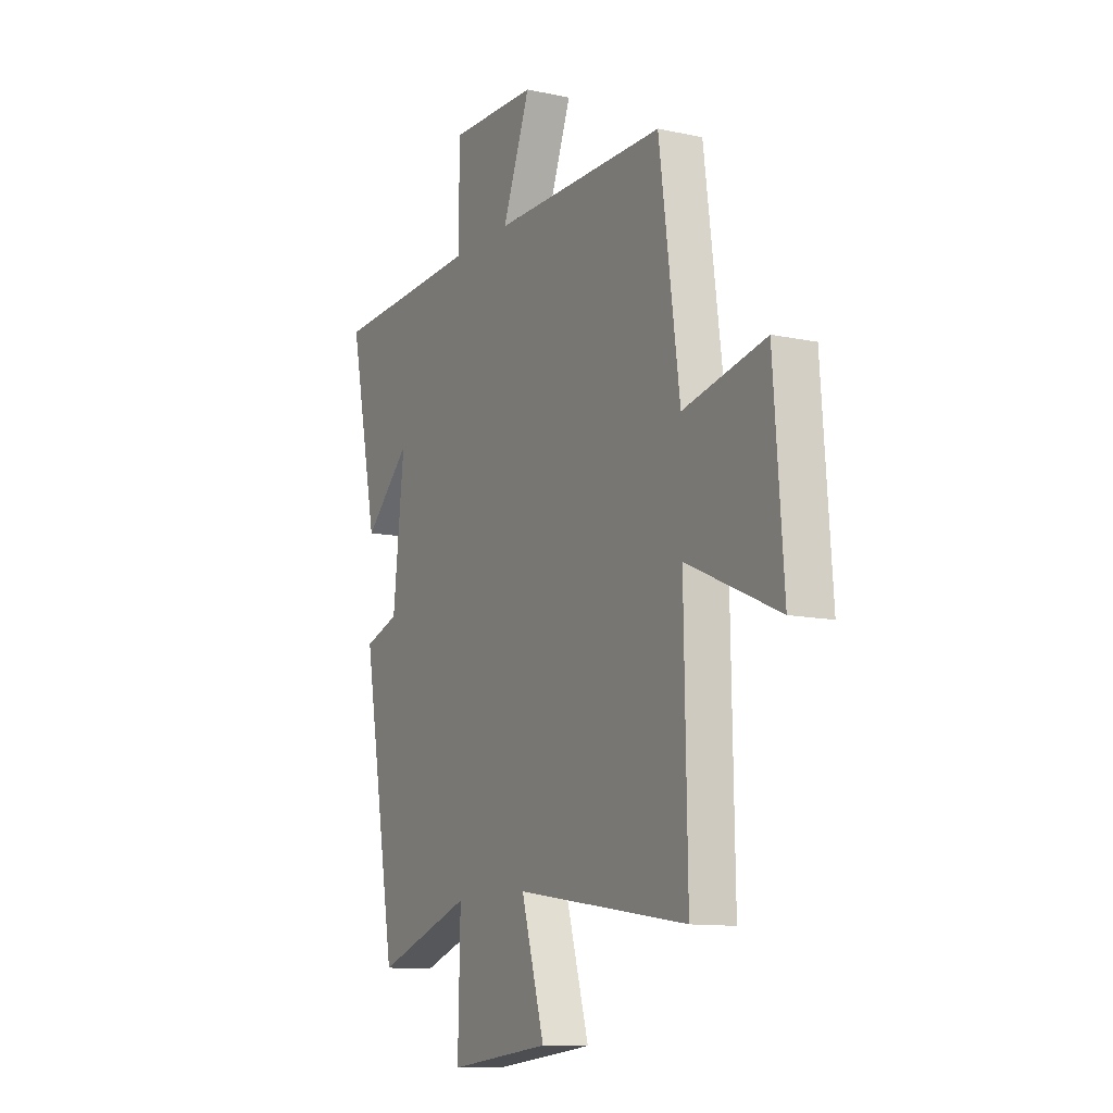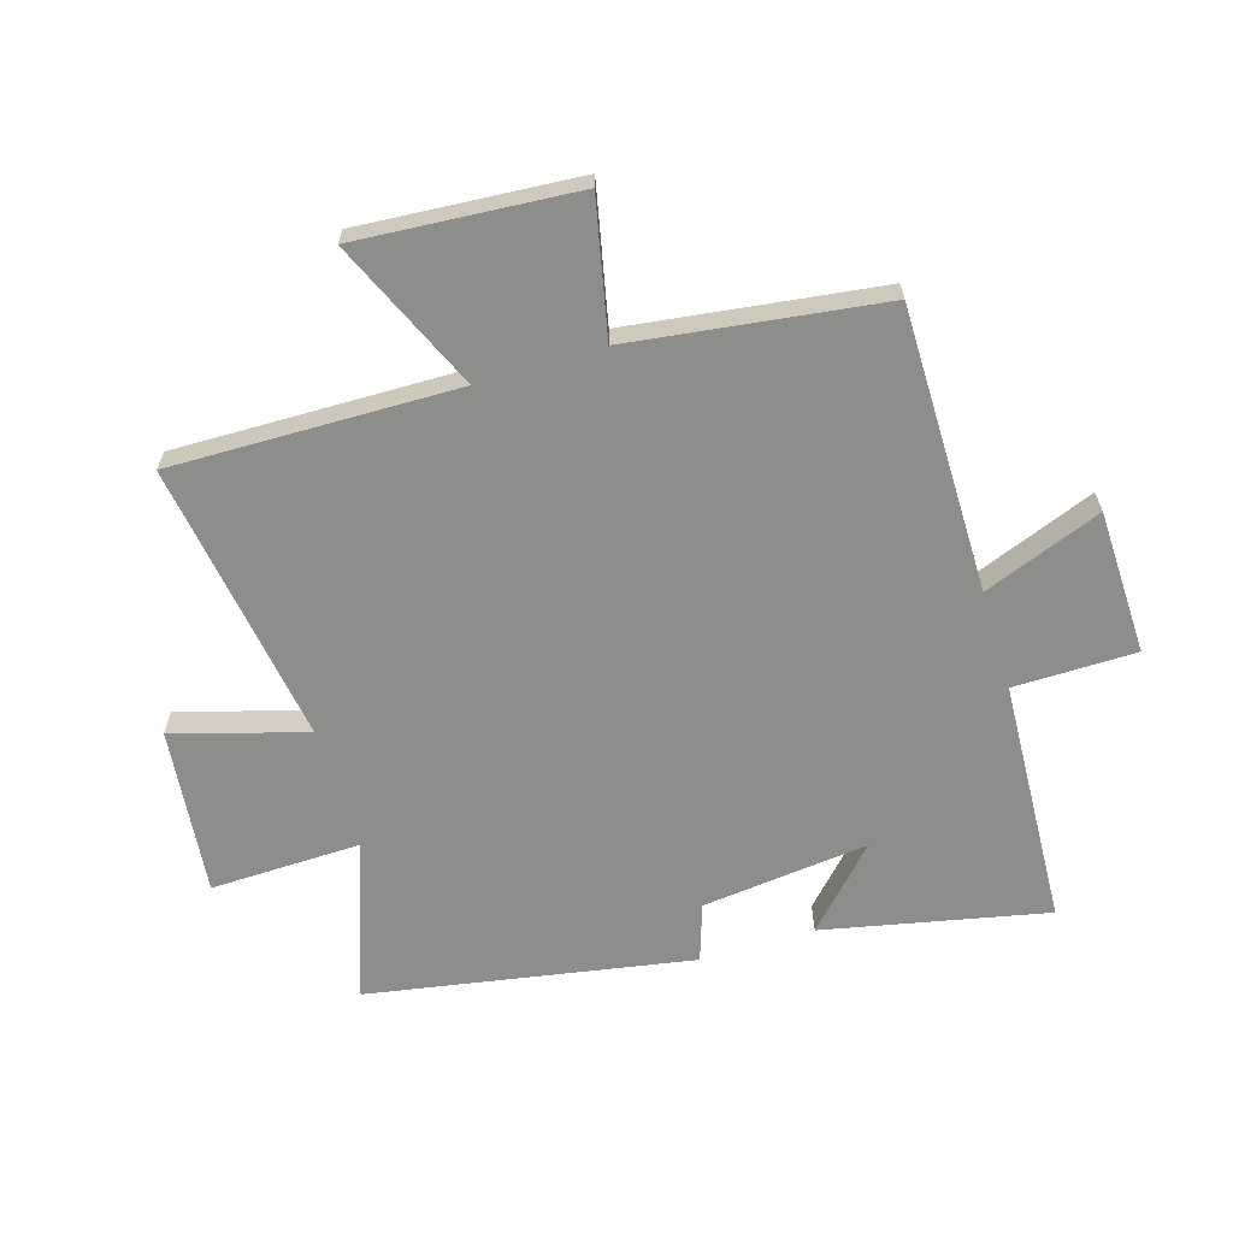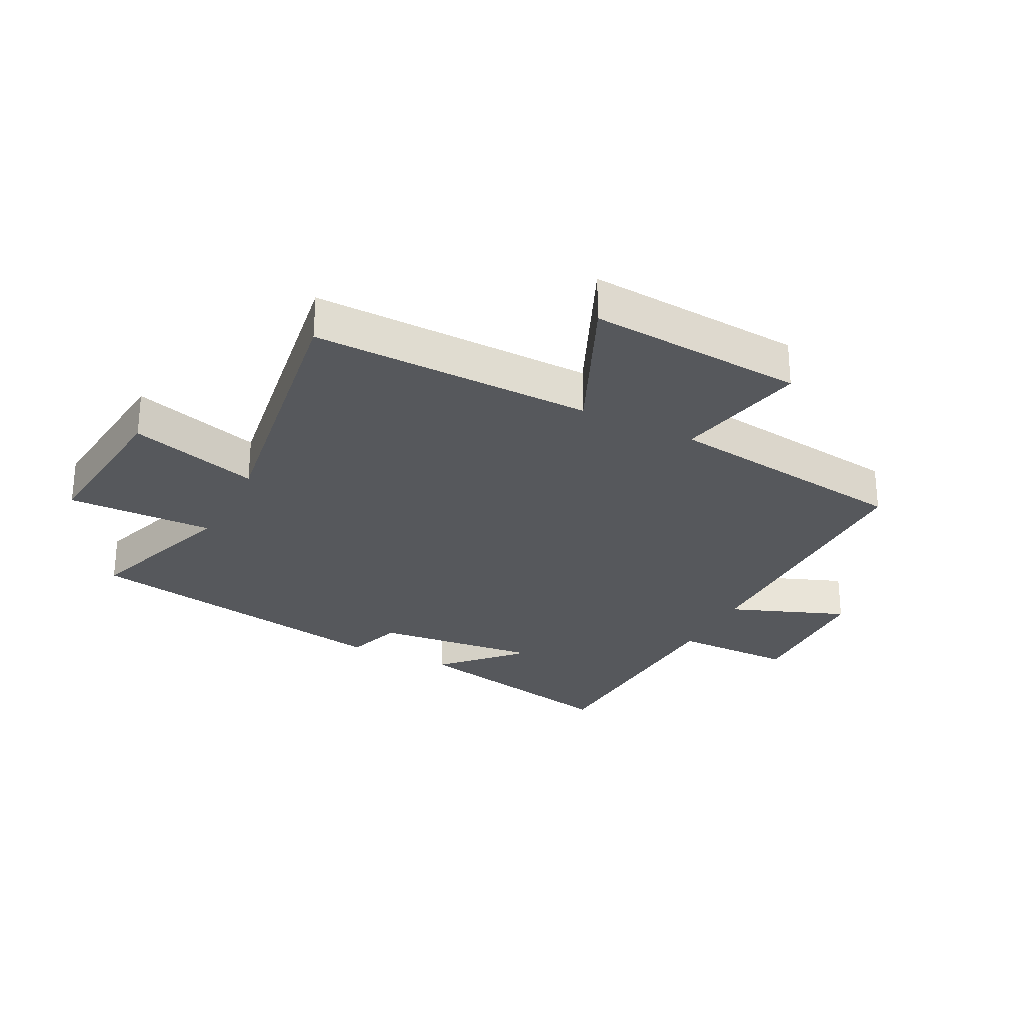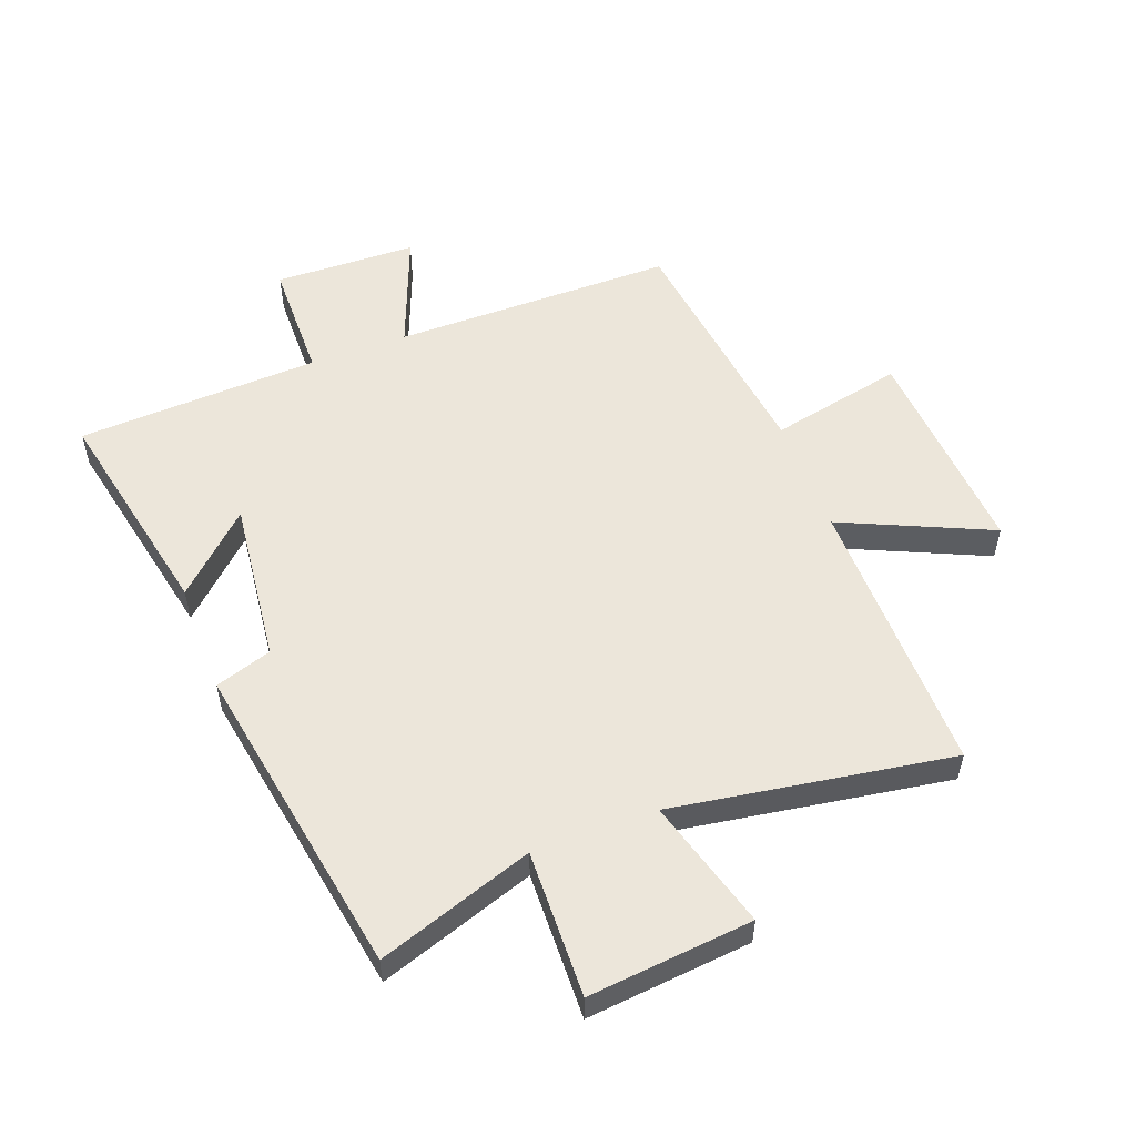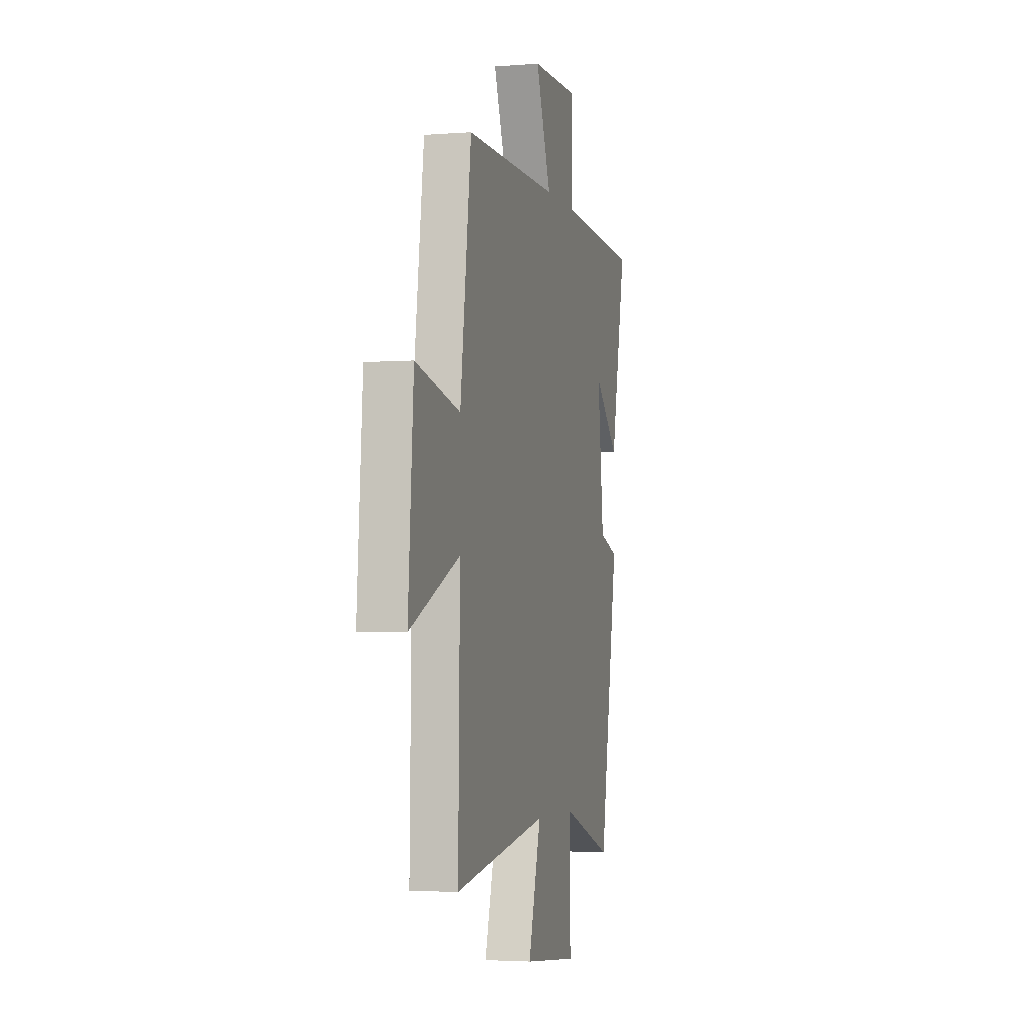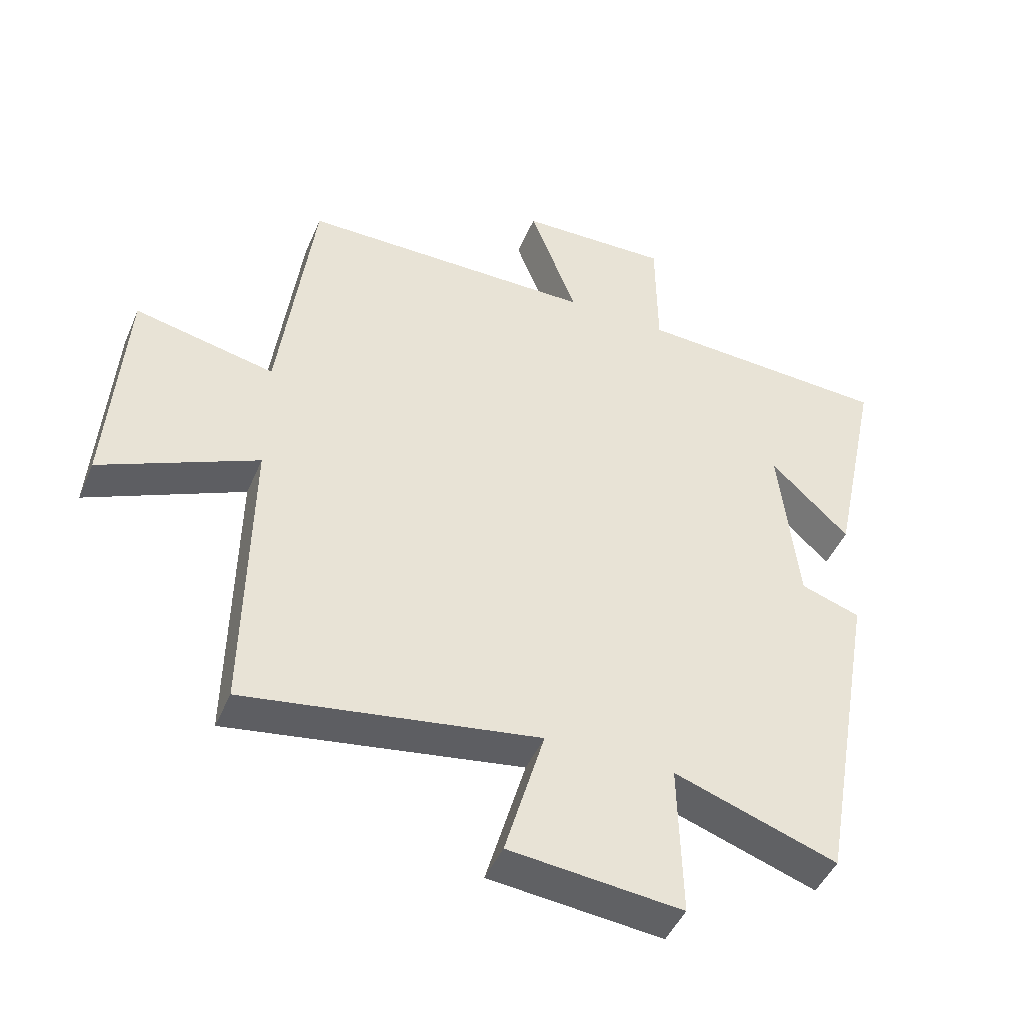
<metadata>
{"format":"obj","ext":"obj","renderer":"f3d","projection":"perspective","resolution":1024,"background":"white","views":[{"elev":-11.5,"azim":-117.7,"up":"+Z"},{"elev":-64.4,"azim":-73.1,"up":"+Y"},{"elev":-27.9,"azim":-117.0,"up":"+Y"},{"elev":54.4,"azim":159.6,"up":"+Y"},{"elev":-3.4,"azim":-75.2,"up":"+Z"},{"elev":-45.7,"azim":-22.3,"up":"+Z"}]}
</metadata>
<code>
v -0.446 0.07 0.5
v 0.016 0.07 0.5
v -0.058 0.07 0.692
v 0.176 0.07 0.698
v 0.178 0.07 0.5
v 0.576 0.07 0.48
v 0.5 0.07 0.119
v 0.377 0.07 0.236
v 0.407 0.07 -0.034
v 0.5 0.07 -0.065
v 0.408 0.07 -0.588
v 0.153 0.07 -0.5
v 0.159 0.07 -0.742
v -0.111 0.07 -0.714
v -0.049 0.07 -0.5
v -0.508 0.07 -0.571
v -0.5 0.07 -0.107
v -0.745 0.07 -0.216
v -0.719 0.07 0.14
v -0.5 0.07 0.093
v -0.446 0 0.5
v 0.016 0 0.5
v -0.058 0 0.692
v 0.176 0 0.698
v 0.178 0 0.5
v 0.576 0 0.48
v 0.5 0 0.119
v 0.377 0 0.236
v 0.407 0 -0.034
v 0.5 0 -0.065
v 0.408 0 -0.588
v 0.153 0 -0.5
v 0.159 0 -0.742
v -0.111 0 -0.714
v -0.049 0 -0.5
v -0.508 0 -0.571
v -0.5 0 -0.107
v -0.745 0 -0.216
v -0.719 0 0.14
v -0.5 0 0.093
f 17 18 19 20
f 17 20 1 2
f 15 16 17 2
f 12 13 14 15
f 12 15 2
f 9 10 11 12
f 8 9 12 2
f 5 6 7 8
f 5 8 2 3
f 3 4 5
f 40 39 38 37
f 22 21 40 37
f 22 37 36 35
f 35 34 33 32
f 22 35 32
f 32 31 30 29
f 22 32 29 28
f 28 27 26 25
f 23 22 28 25
f 25 24 23
f 1 21 22 2
f 2 22 23 3
f 3 23 24 4
f 4 24 25 5
f 5 25 26 6
f 6 26 27 7
f 7 27 28 8
f 8 28 29 9
f 9 29 30 10
f 10 30 31 11
f 11 31 32 12
f 12 32 33 13
f 13 33 34 14
f 14 34 35 15
f 15 35 36 16
f 16 36 37 17
f 17 37 38 18
f 18 38 39 19
f 19 39 40 20
f 20 40 21 1

</code>
